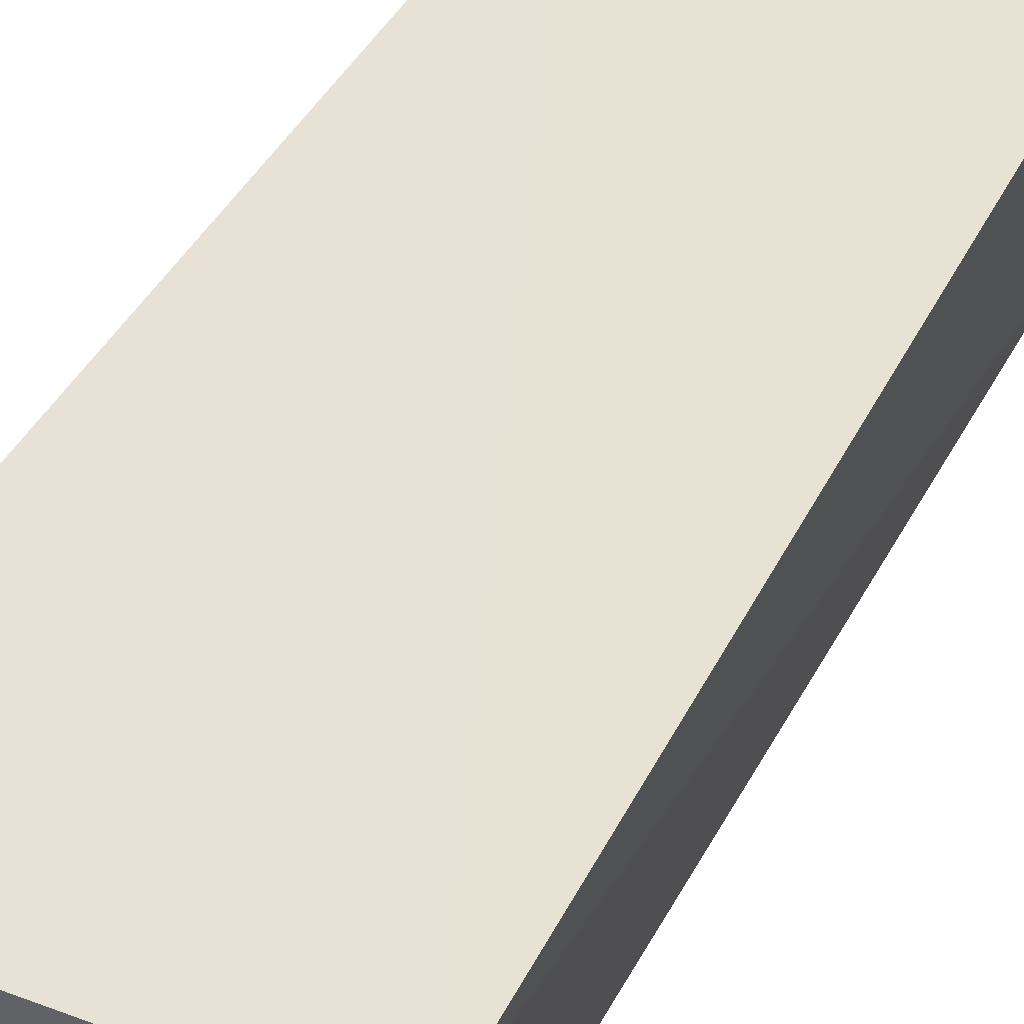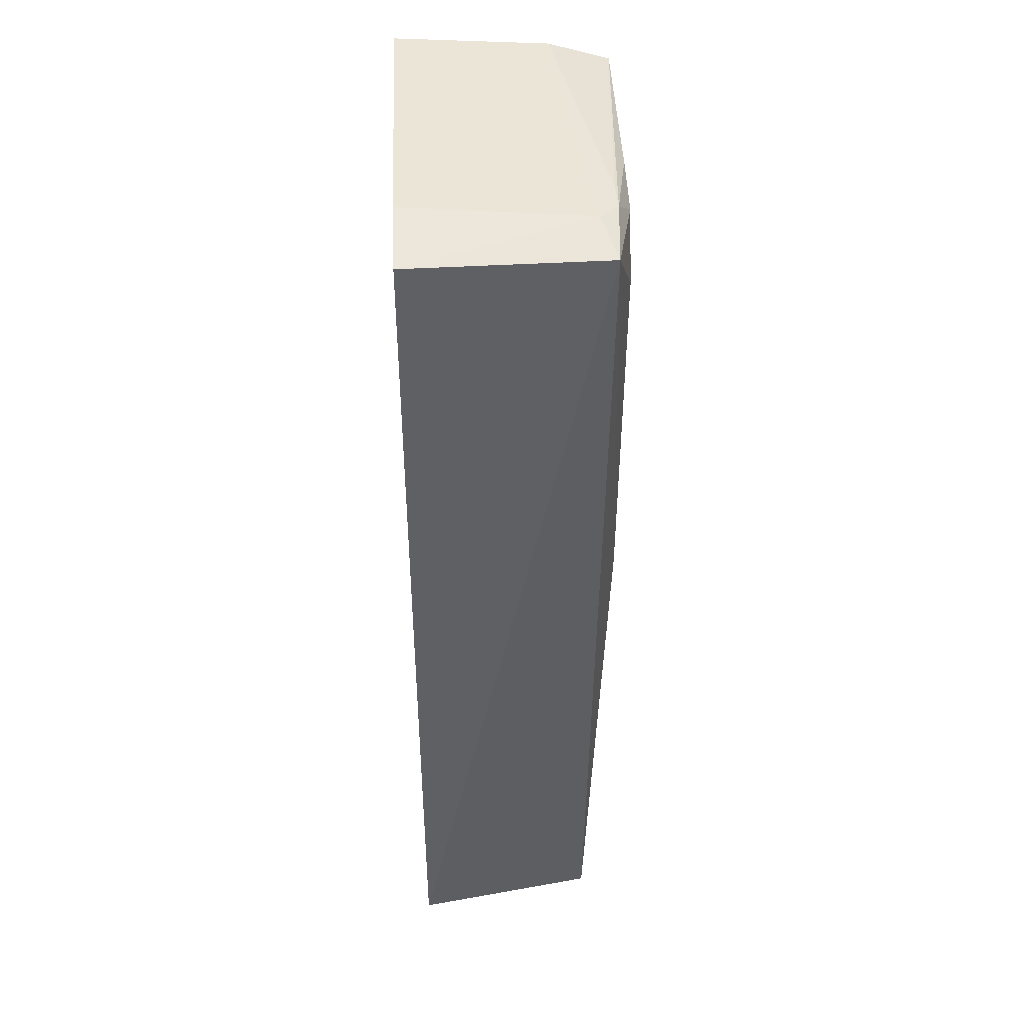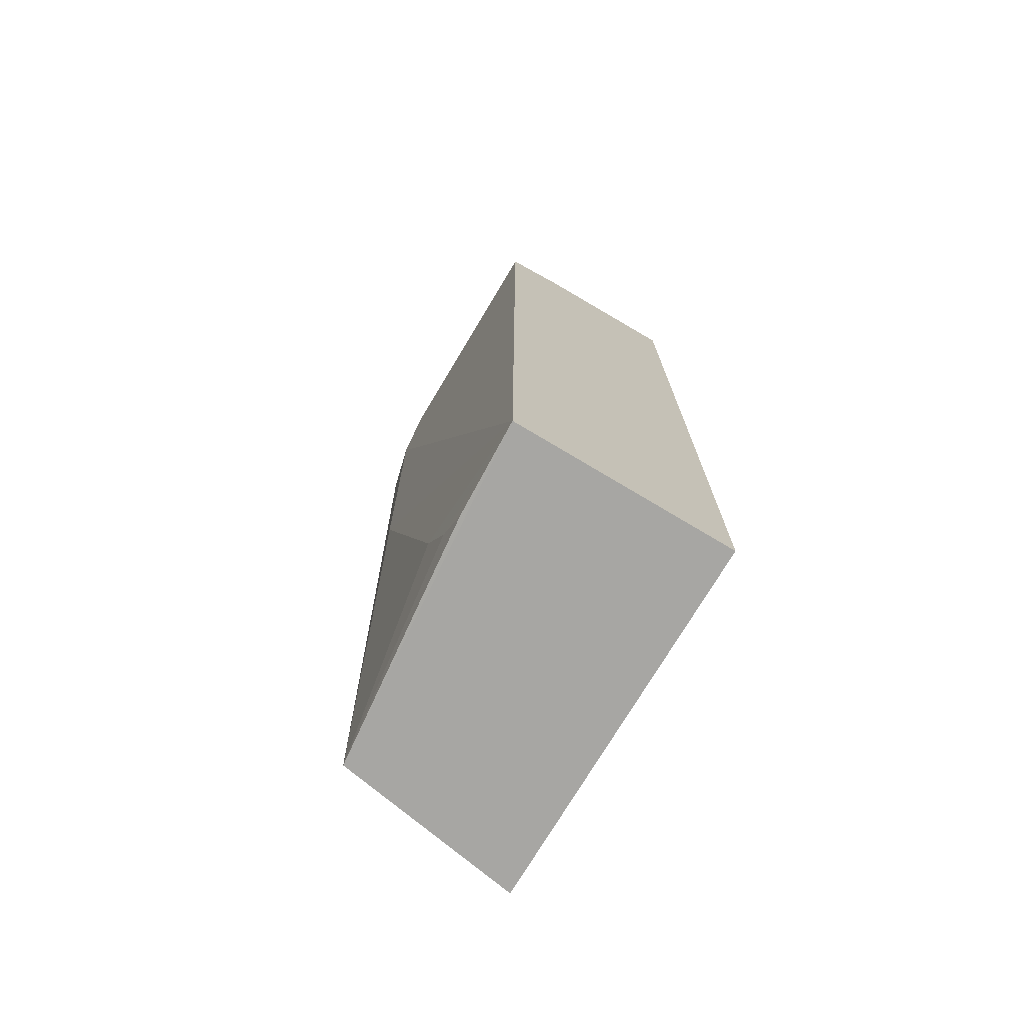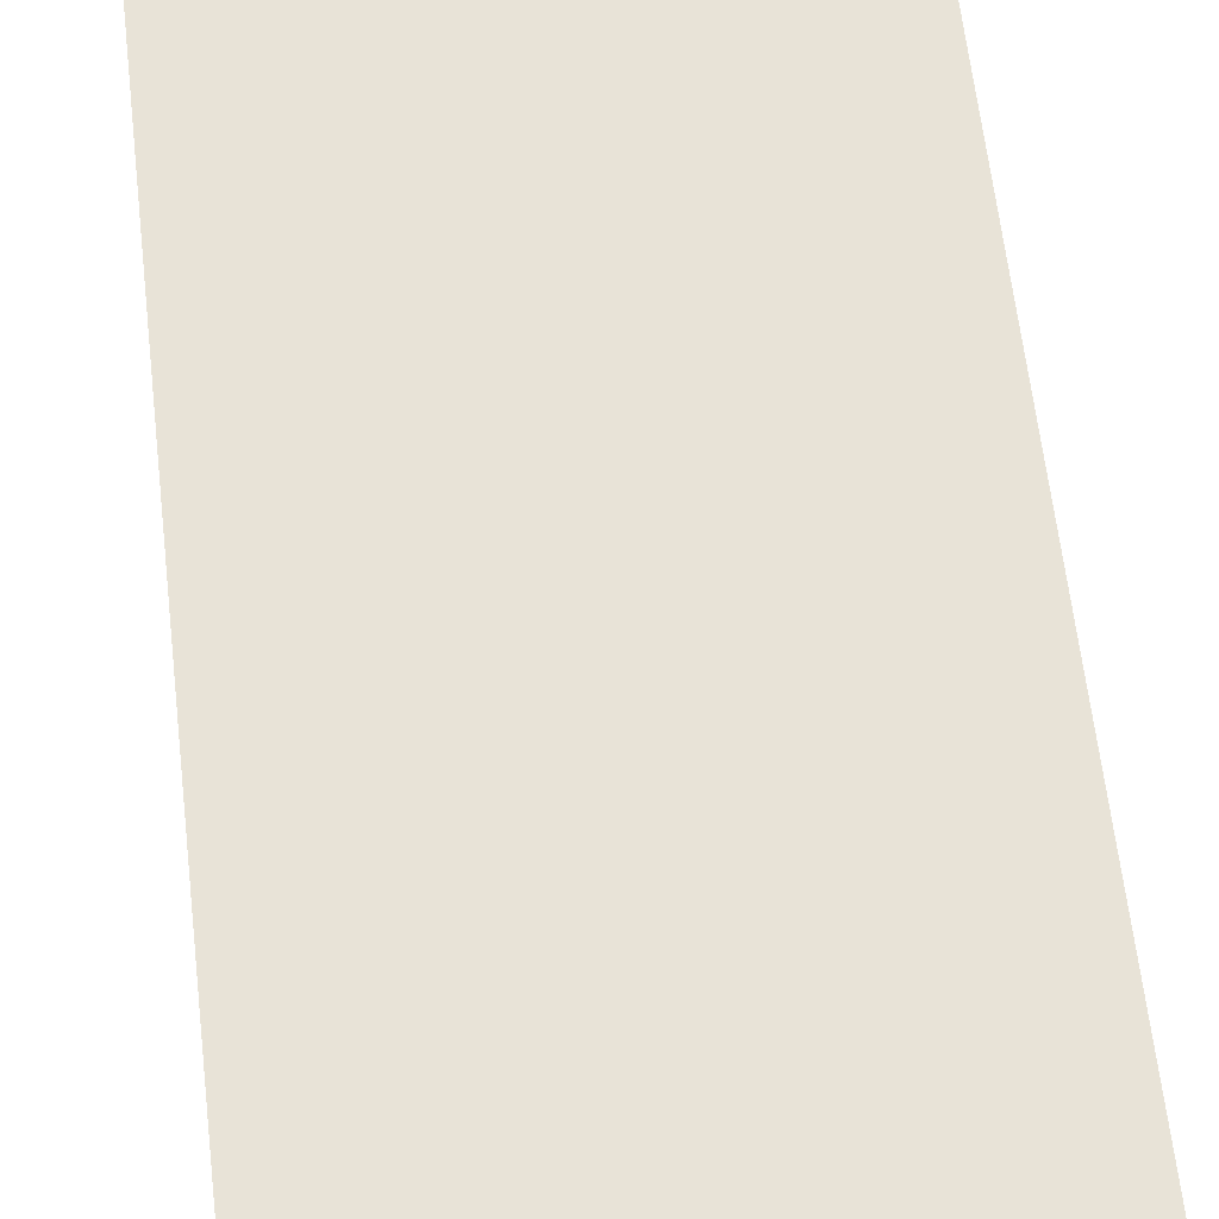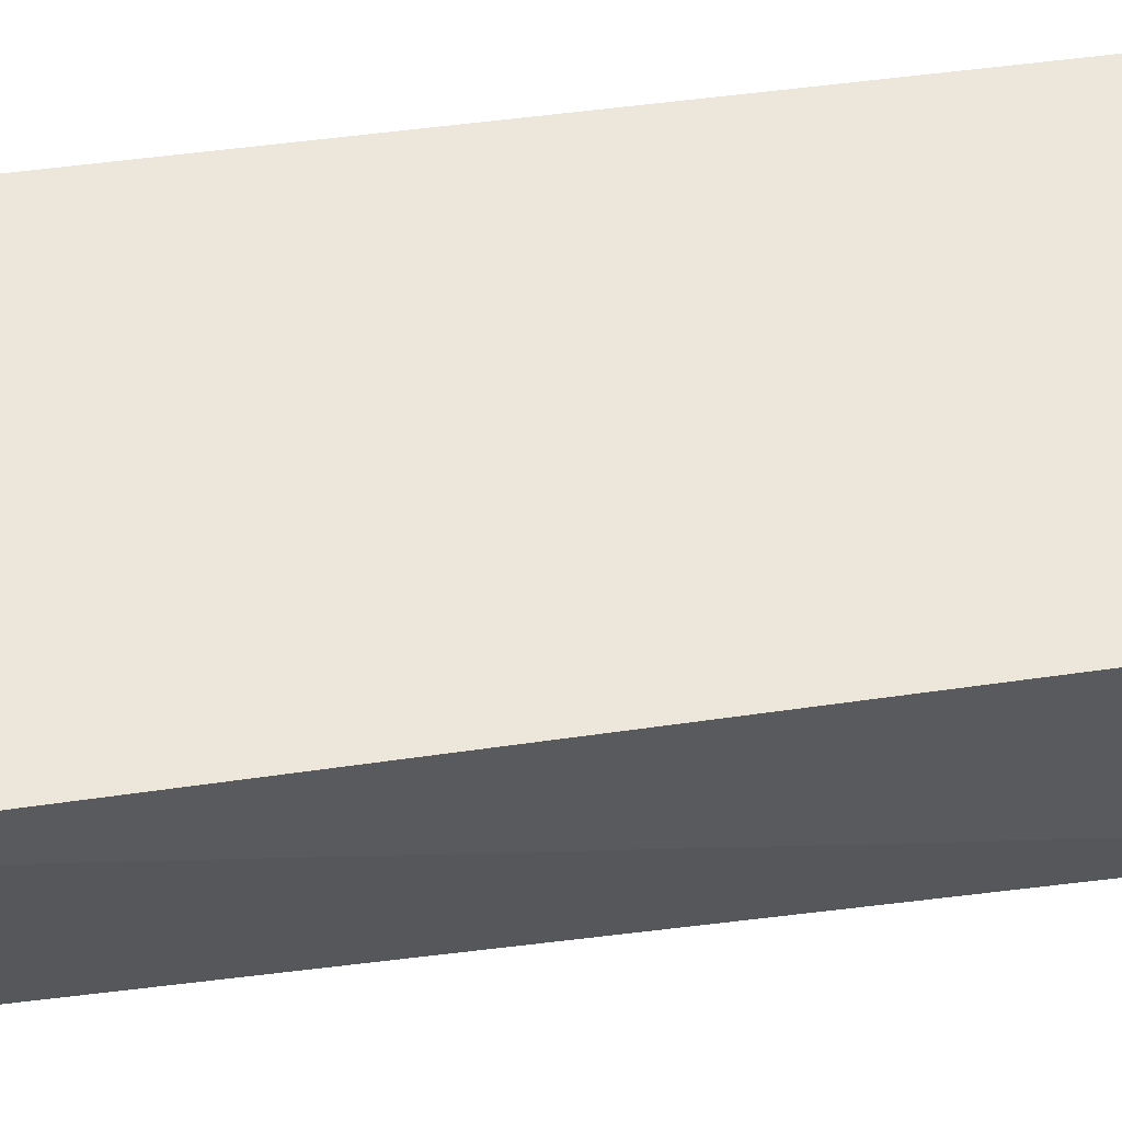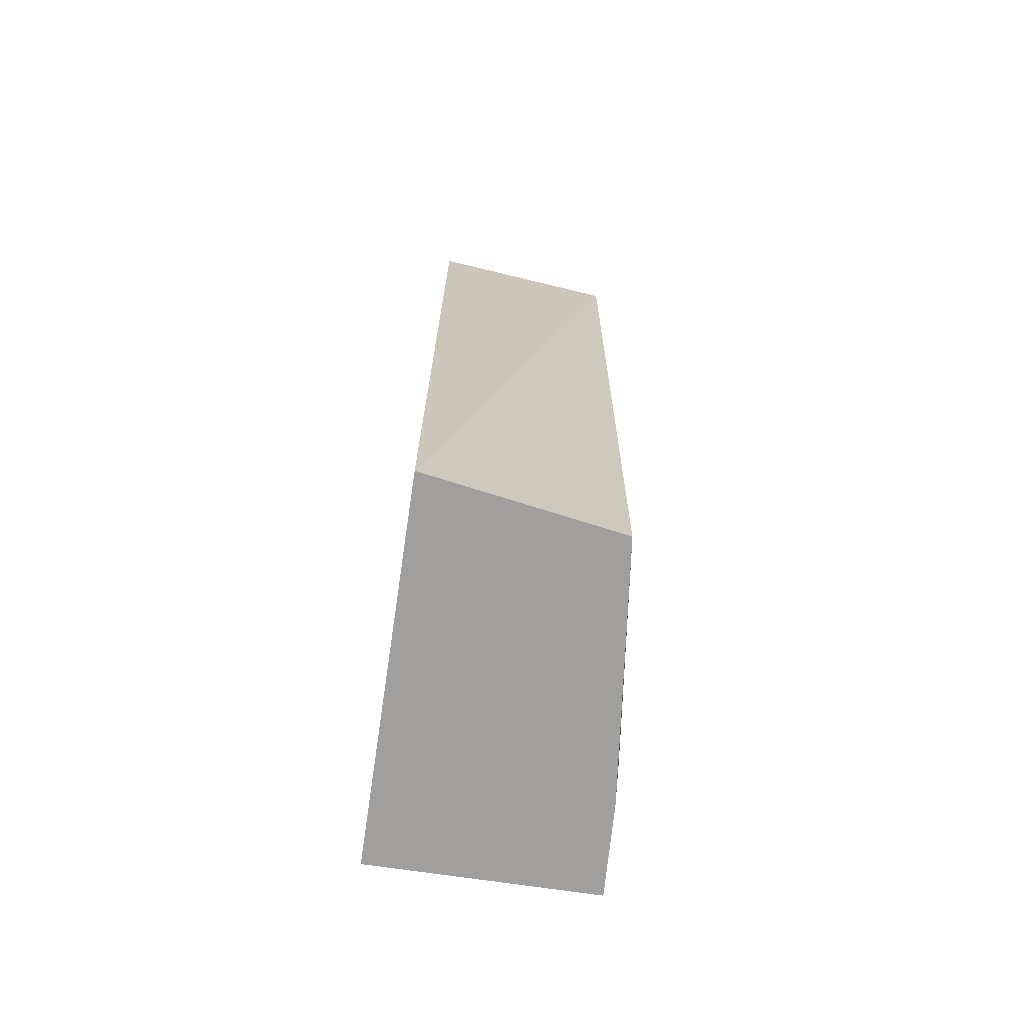
<metadata>
{"format":"obj","ext":"obj","renderer":"f3d","projection":"perspective","resolution":1024,"background":"white","views":[{"elev":40.5,"azim":-155.1,"up":"+Y"},{"elev":44.1,"azim":-92.3,"up":"+Z"},{"elev":-74.1,"azim":59.2,"up":"+Z"},{"elev":62.2,"azim":173.7,"up":"+Y"},{"elev":51.6,"azim":-98.4,"up":"+Y"},{"elev":-71.3,"azim":-98.4,"up":"+Z"}]}
</metadata>
<code>
v -0.02029 -0.01177 0.1162
v -0.02029 -0.02427 0.1146
v -0.02028 -0.01185 0.0601
v -0.04181 -0.01185 0.0601
v -0.0413 -0.0118 0.1153
v -0.02026 -0.02455 0.06014
v -0.0375 -0.02244 0.1155
v -0.0203 -0.02071 0.1156
v -0.03725 -0.0118 0.1162
v -0.04034 -0.0233 0.1148
v -0.03462 -0.02345 0.1154
v -0.04001 -0.02276 0.06017
v -0.03638 -0.02436 0.1103
v -0.0346 -0.02434 0.1139
v -0.03648 -0.02352 0.1154
v -0.0363 -0.02428 0.08884
v -0.03103 -0.02429 0.1145
v -0.02918 -0.02433 0.06551
v -0.02558 -0.02432 0.06016
v -0.02739 -0.02431 0.06198
f 1 3 4
f 6 4 3
f 6 1 2
f 6 3 1
f 8 2 1
f 9 5 7
f 9 1 4
f 9 4 5
f 9 8 1
f 9 7 8
f 10 7 5
f 10 5 4
f 11 8 7
f 11 2 8
f 12 10 4
f 12 4 6
f 14 10 13
f 14 13 6
f 14 6 2
f 15 11 7
f 15 7 10
f 15 10 14
f 15 2 11
f 16 6 13
f 16 13 10
f 16 10 12
f 17 15 14
f 17 14 2
f 17 2 15
f 18 16 12
f 18 6 16
f 19 12 6
f 20 18 12
f 20 12 19
f 20 19 6
f 20 6 18

</code>
